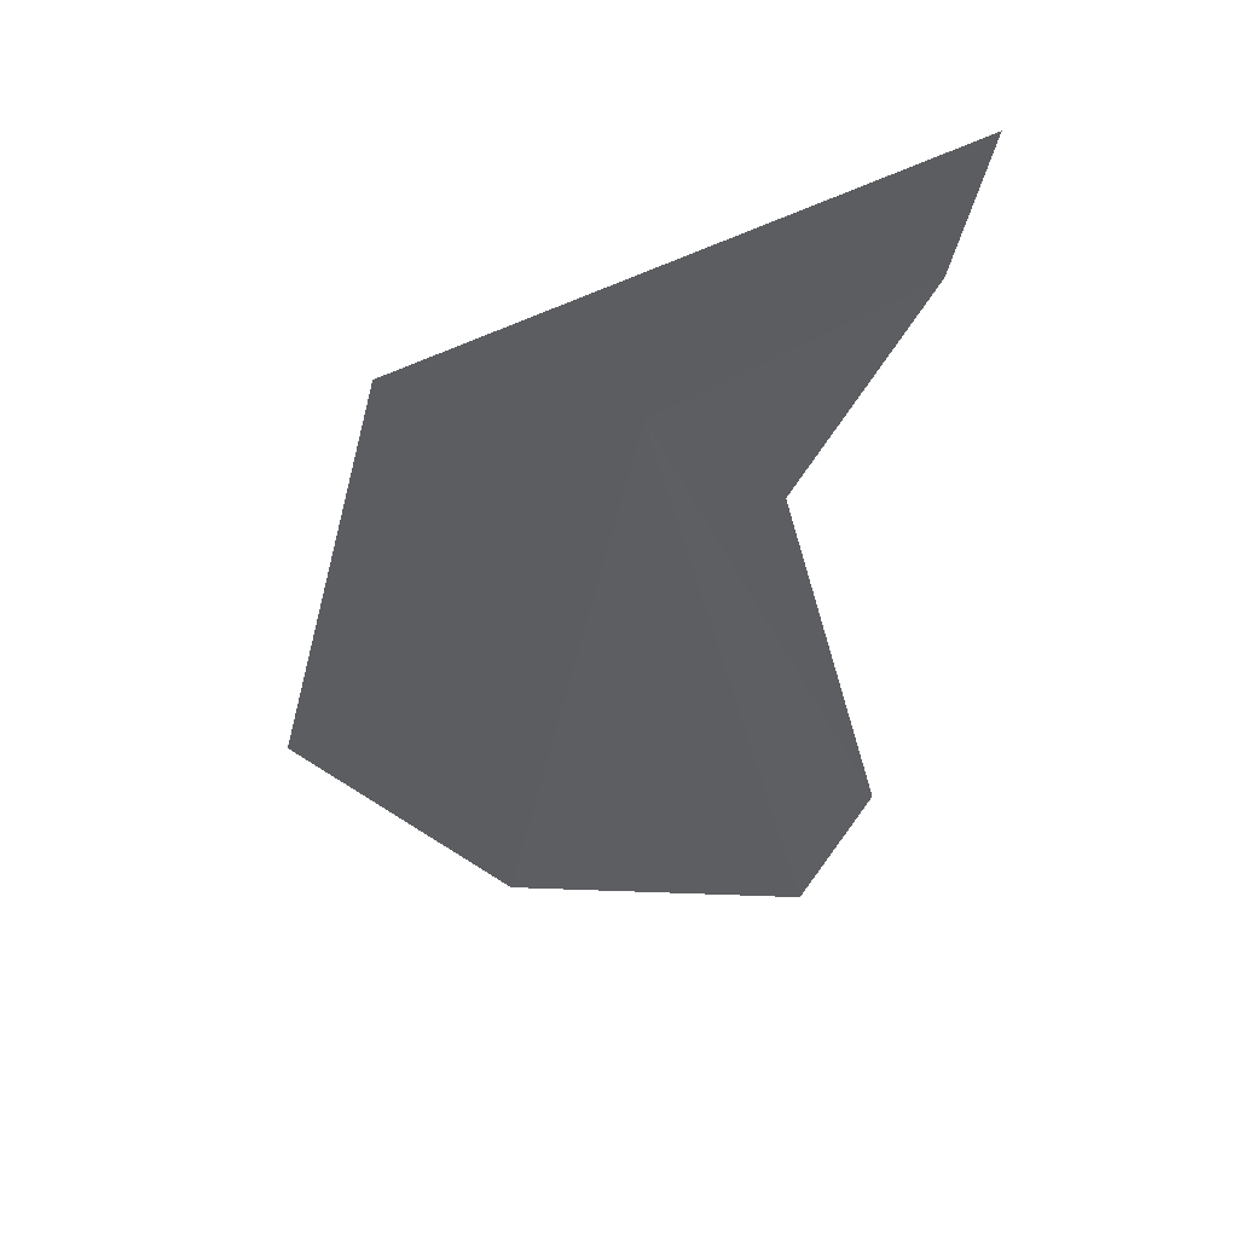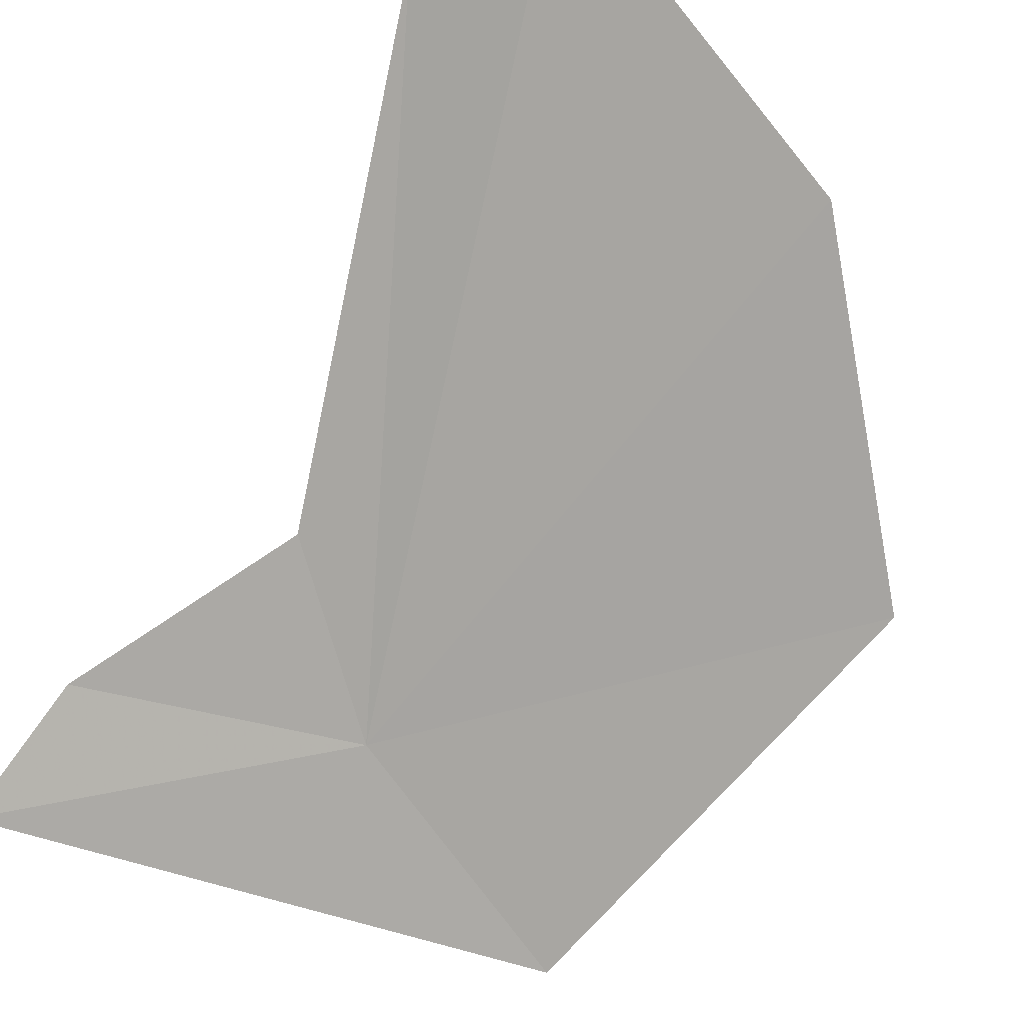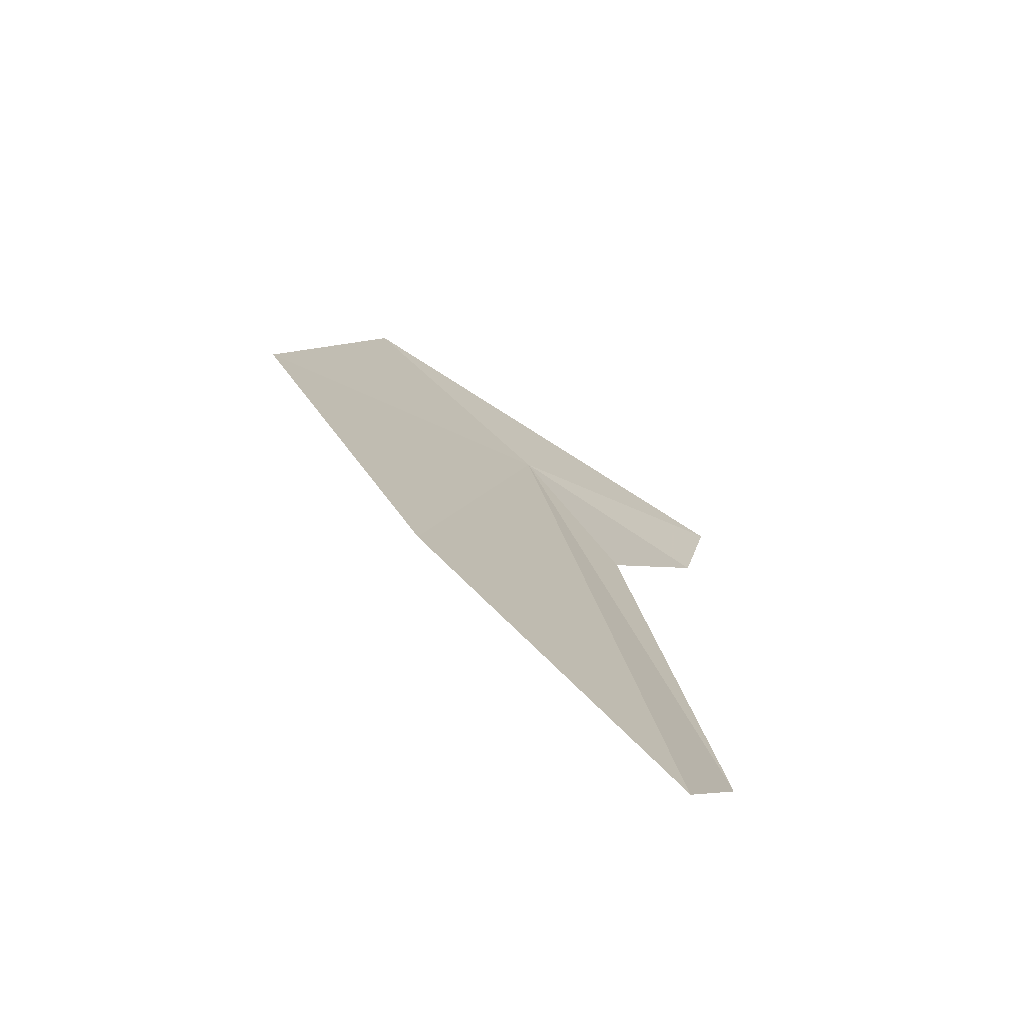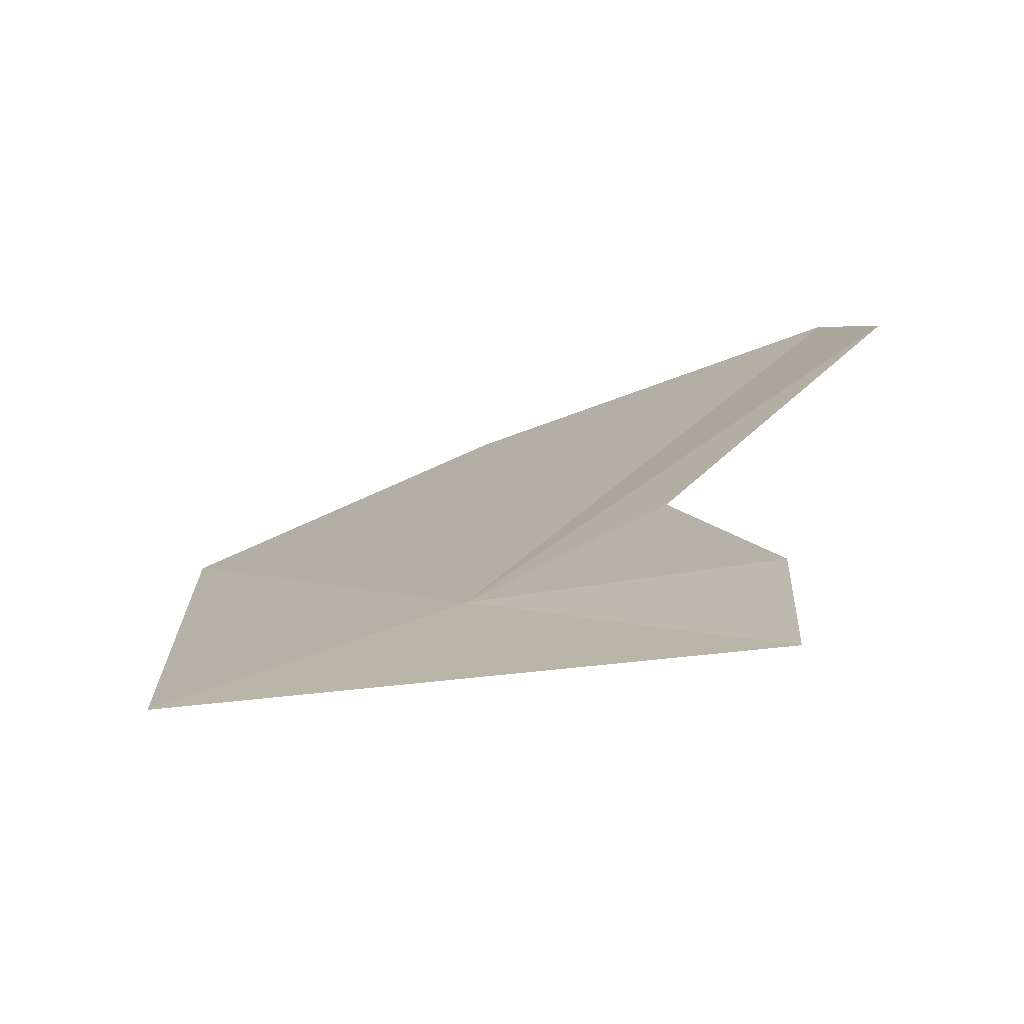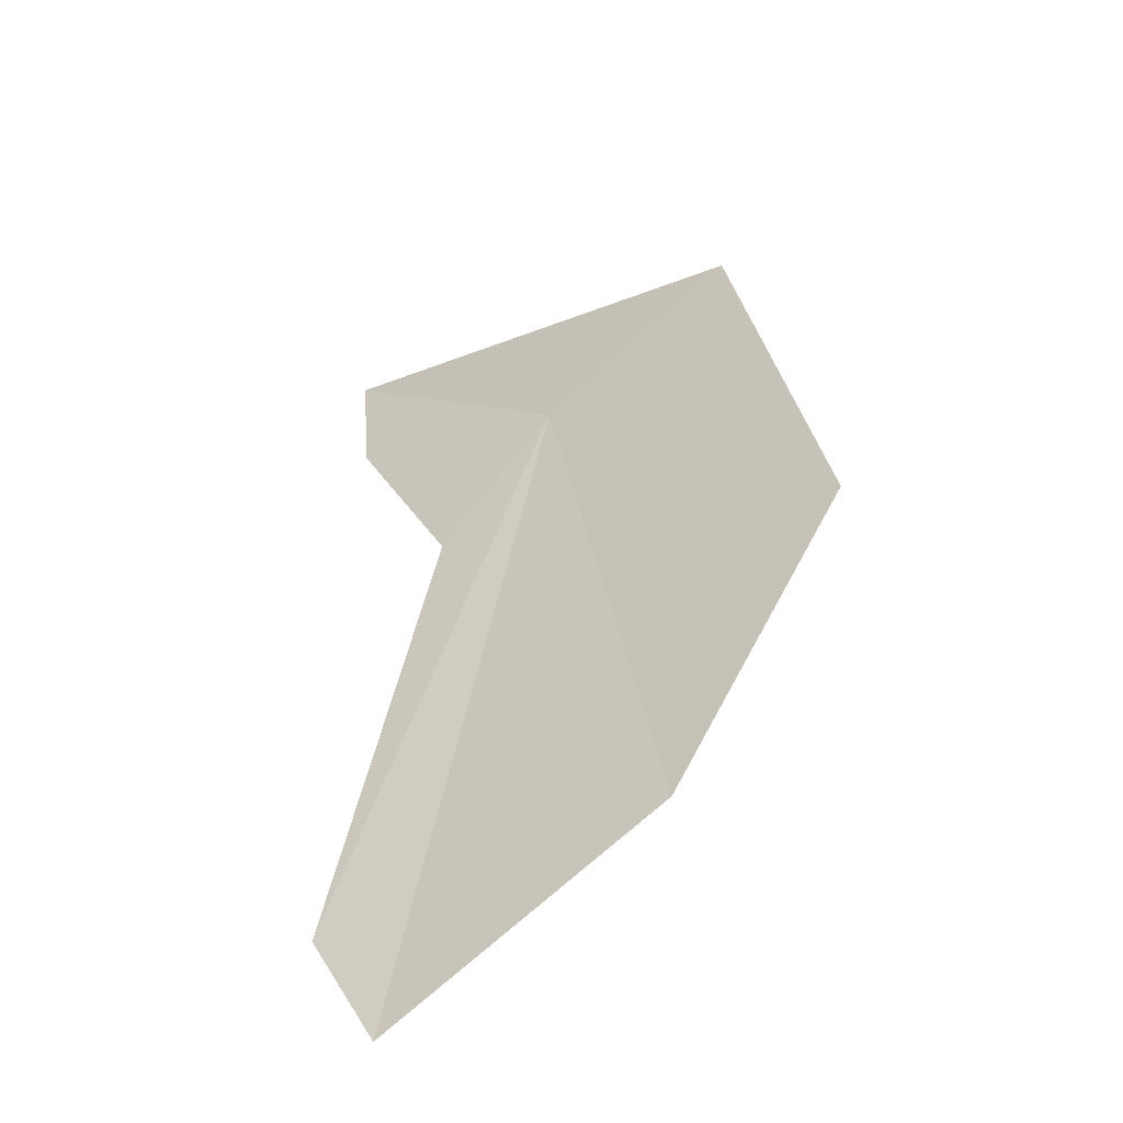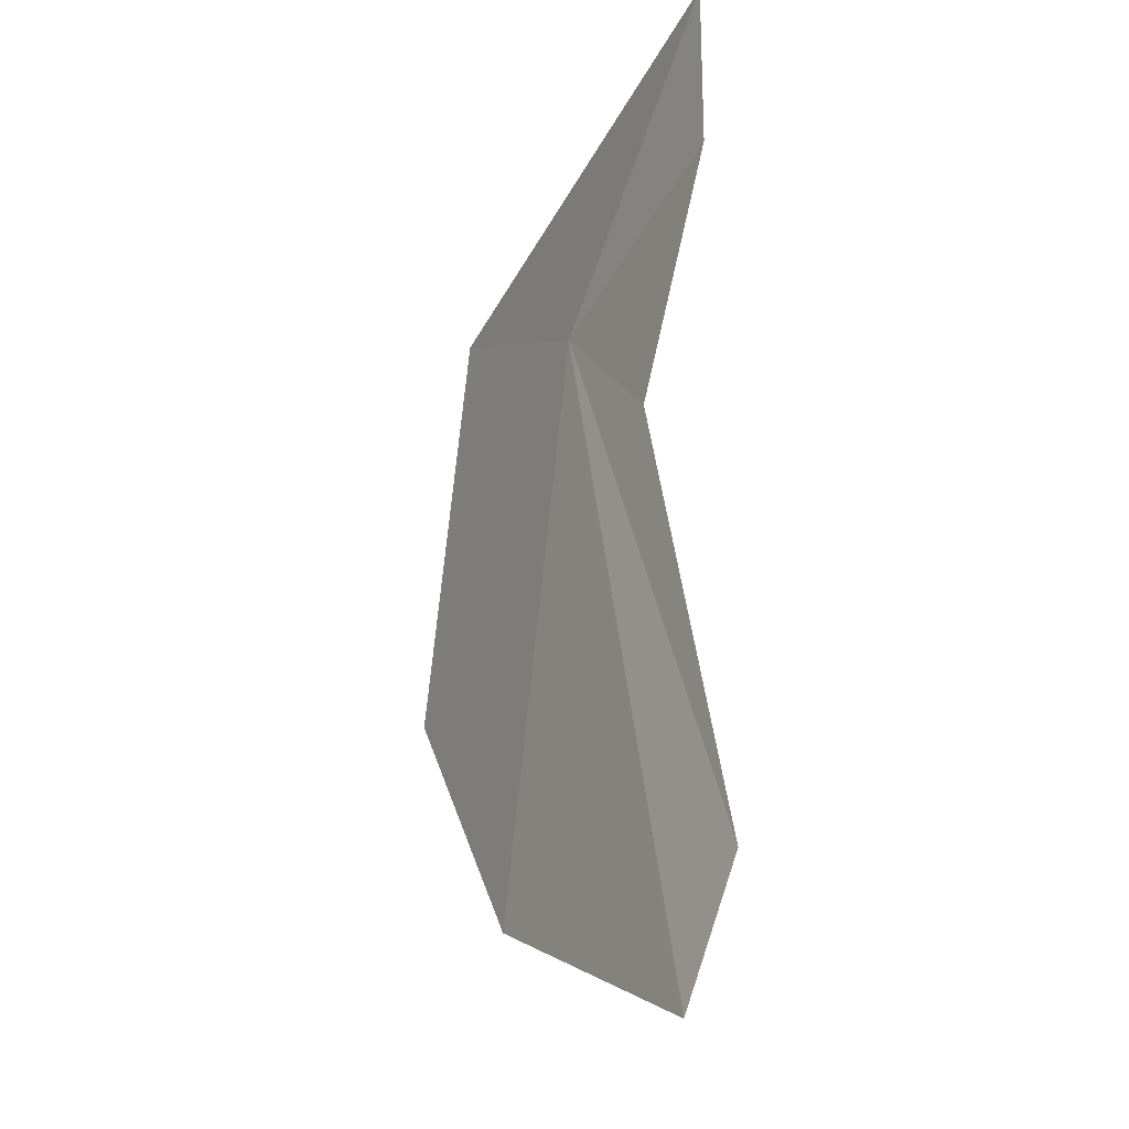
<metadata>
{"format":"obj","ext":"obj","renderer":"f3d","projection":"perspective","resolution":1024,"background":"white","views":[{"elev":46.0,"azim":-178.5,"up":"+Y"},{"elev":-70.9,"azim":-25.5,"up":"+Z"},{"elev":-74.5,"azim":159.7,"up":"+Y"},{"elev":16.1,"azim":-166.9,"up":"+Z"},{"elev":-44.9,"azim":52.2,"up":"+Y"},{"elev":-22.6,"azim":-102.0,"up":"+Y"}]}
</metadata>
<code>
v 13.64 15.63 46.61
v 14.51 11.63 46.35
v 15.8 13.45 45.98
v 15.09 16.28 46.15
v 11.77 17.28 47.08
v 11.97 16.25 47.14
v 12.49 10.71 47.03
v 12.79 14.74 46.93
v 12.03 11.6 47.24
f 1 2 3
f 1 3 4
f 1 4 5
f 1 5 6
f 1 7 2
f 1 6 8
f 1 9 7
f 1 8 9

</code>
